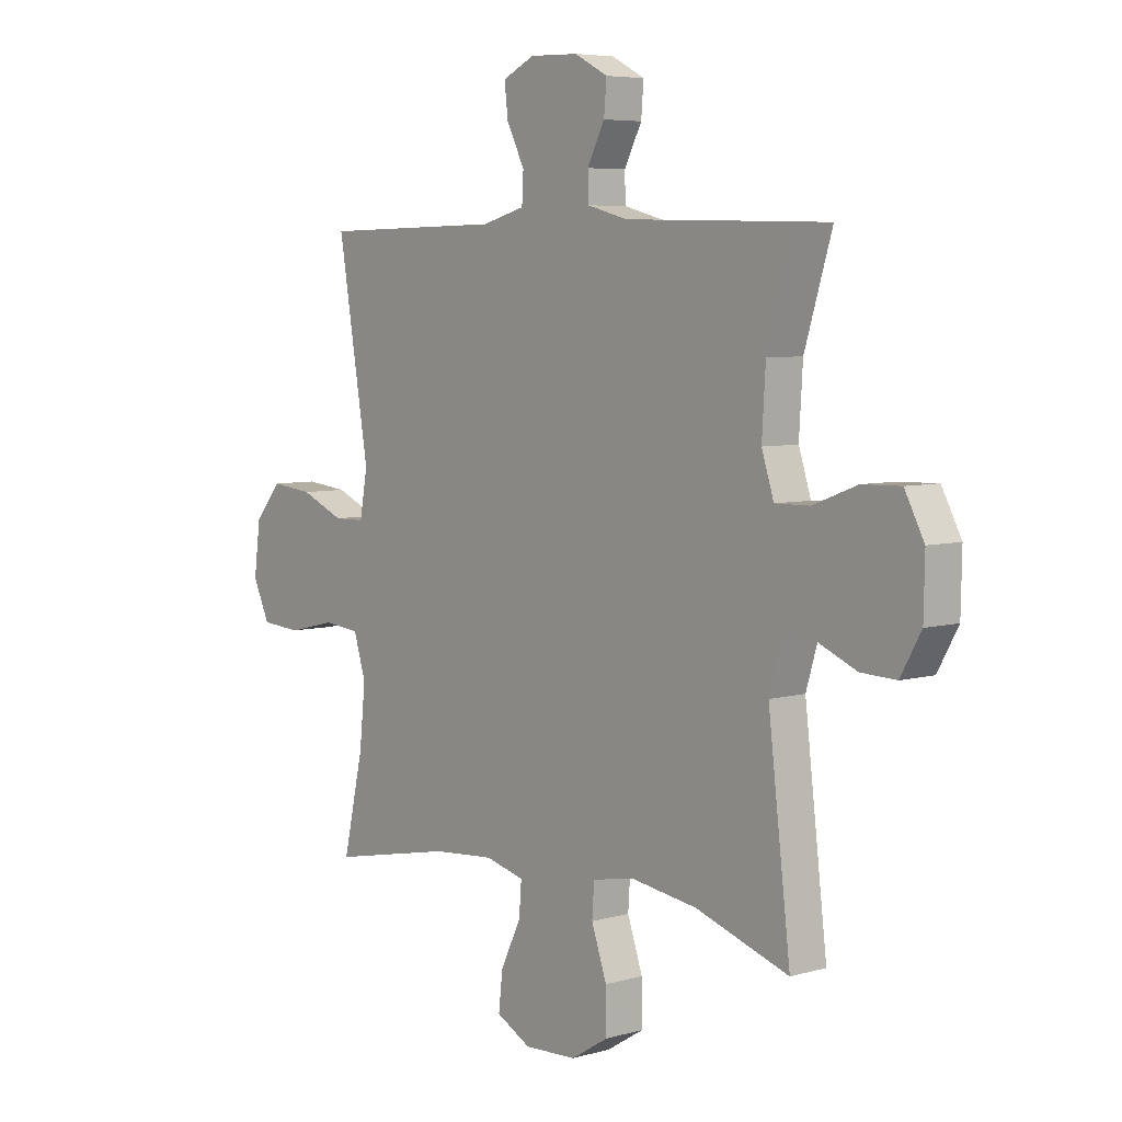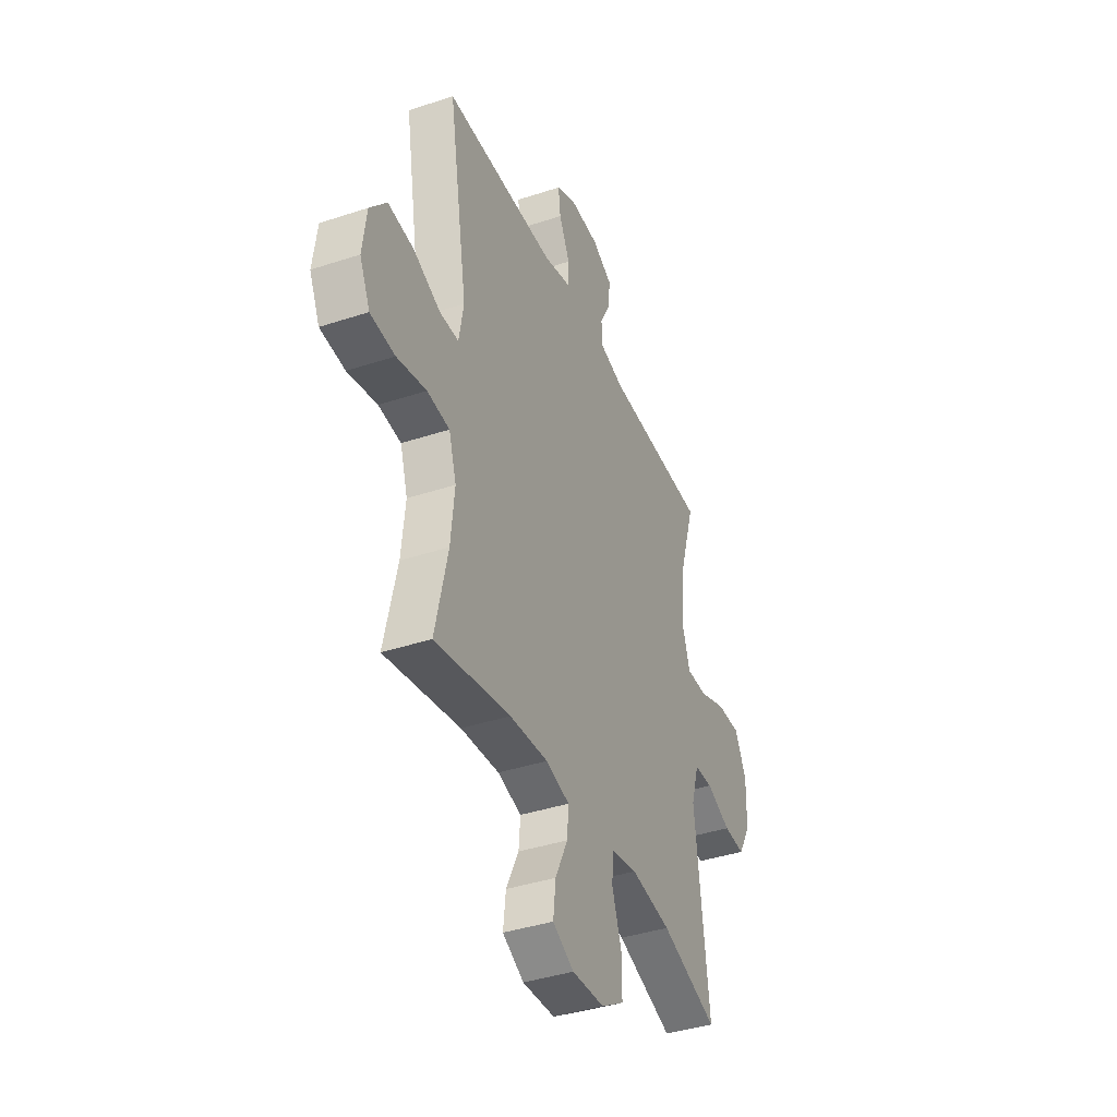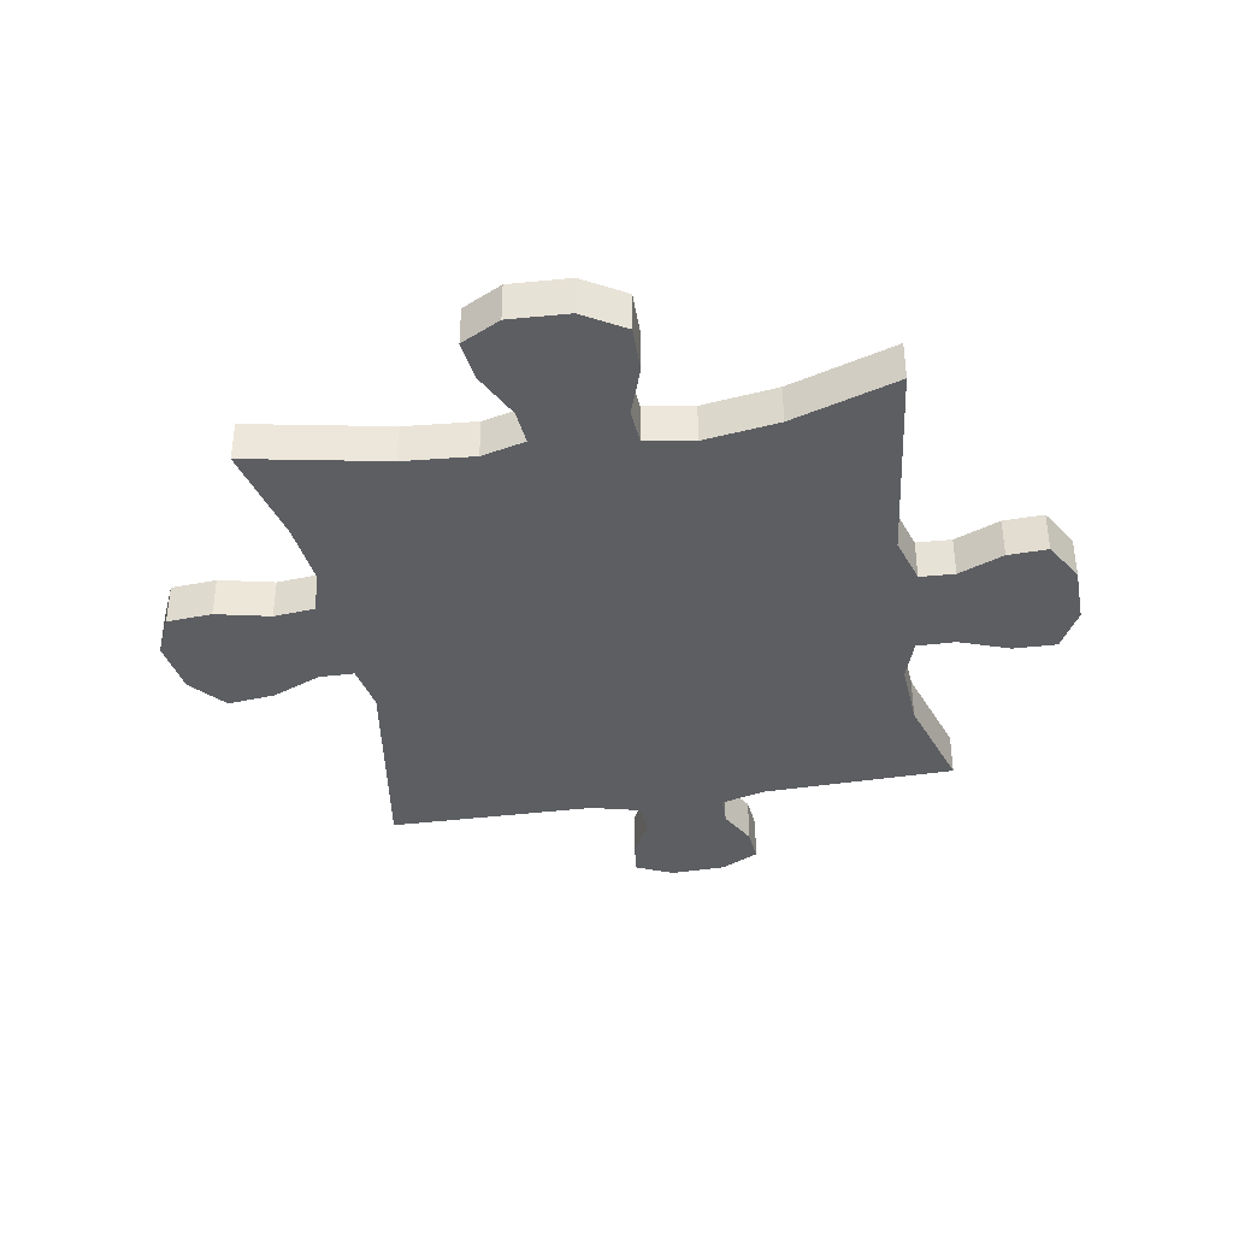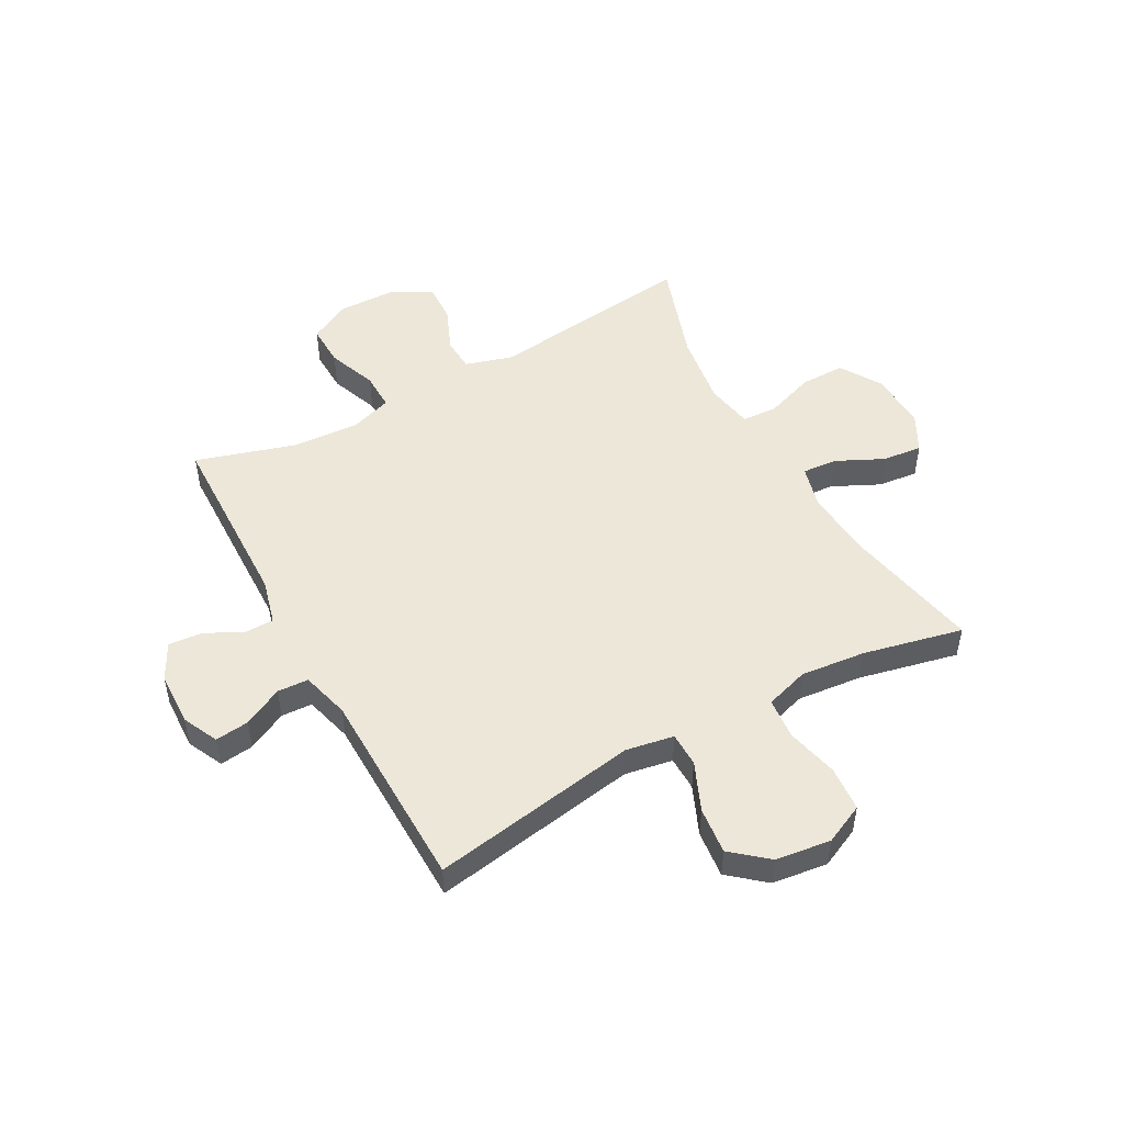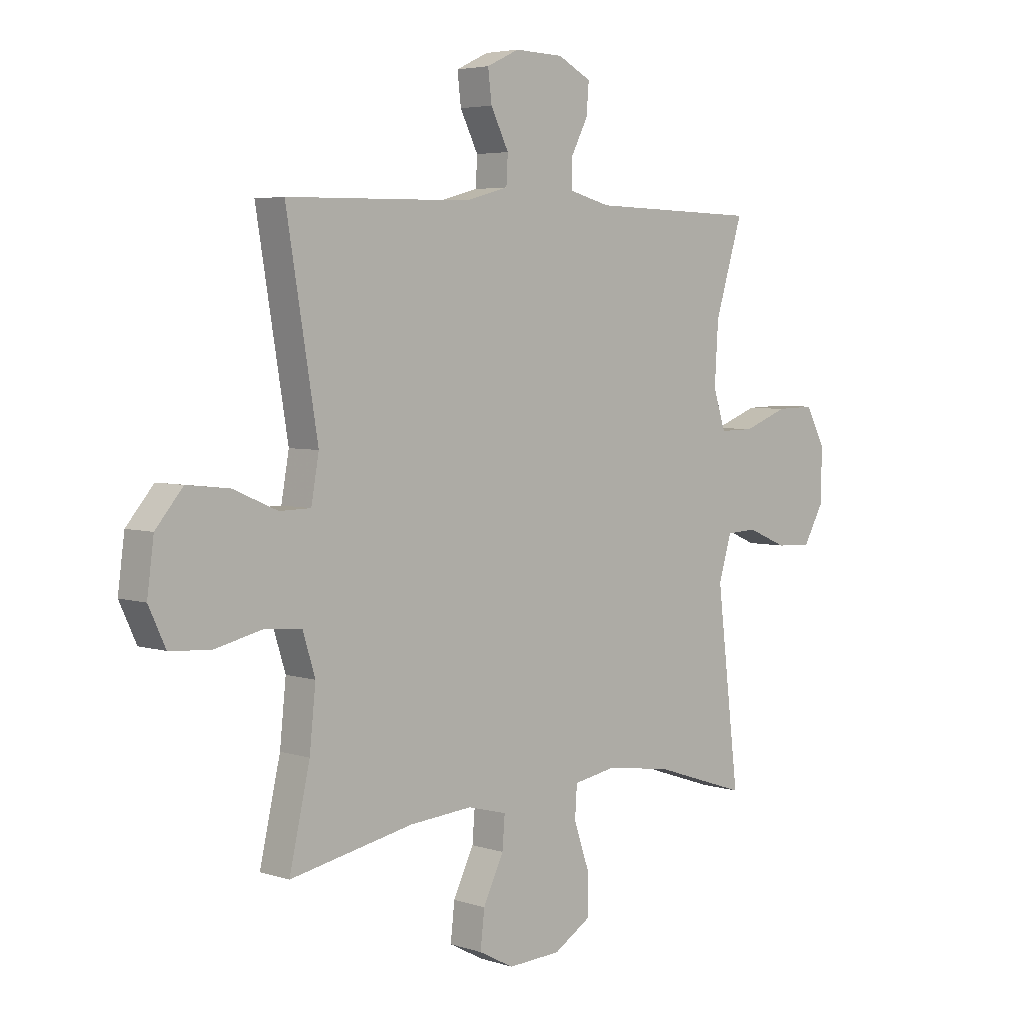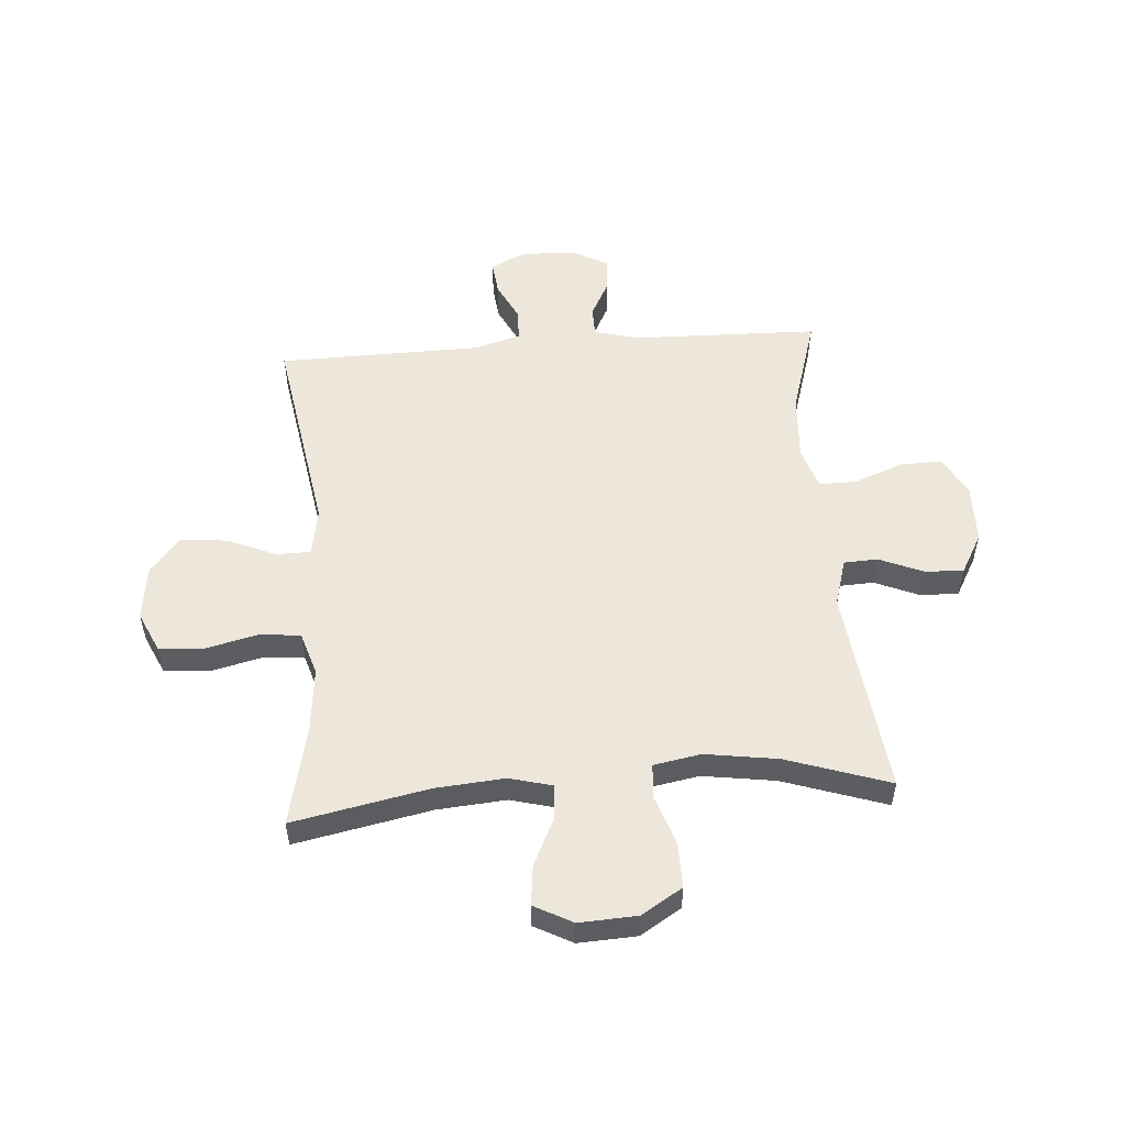
<metadata>
{"format":"obj","ext":"obj","renderer":"f3d","projection":"perspective","resolution":1024,"background":"white","views":[{"elev":5.9,"azim":-130.6,"up":"+Z"},{"elev":-39.7,"azim":112.3,"up":"+Z"},{"elev":-38.1,"azim":-170.1,"up":"+Y"},{"elev":50.2,"azim":61.2,"up":"+Y"},{"elev":4.5,"azim":136.0,"up":"+Z"},{"elev":53.6,"azim":175.7,"up":"+Y"}]}
</metadata>
<code>
v 0.5 0.07 -0.5
v 0.259 0.07 -0.452
v 0.136 0.07 -0.442
v 0.06 0.07 -0.462
v 0.065 0.07 -0.524
v 0.105 0.07 -0.607
v 0.113 0.07 -0.678
v 0.045 0.07 -0.714
v -0.058 0.07 -0.709
v -0.131 0.07 -0.664
v -0.13 0.07 -0.584
v -0.1 0.07 -0.497
v -0.104 0.07 -0.435
v -0.188 0.07 -0.42
v -0.317 0.07 -0.439
v -0.5 0.07 -0.5
v -0.456 0.07 -0.131
v -0.481 0.07 -0.047
v -0.541 0.07 -0.044
v -0.619 0.07 -0.077
v -0.688 0.07 -0.08
v -0.728 0.07 -0.009
v -0.73 0.07 0.095
v -0.692 0.07 0.167
v -0.617 0.07 0.165
v -0.53 0.07 0.132
v -0.463 0.07 0.131
v -0.439 0.07 0.205
v -0.446 0.07 0.323
v -0.5 0.07 0.5
v -0.17 0.07 0.508
v -0.09 0.07 0.529
v -0.089 0.07 0.581
v -0.123 0.07 0.647
v -0.128 0.07 0.707
v -0.063 0.07 0.741
v 0.032 0.07 0.744
v 0.095 0.07 0.714
v 0.088 0.07 0.654
v 0.053 0.07 0.584
v 0.056 0.07 0.529
v 0.141 0.07 0.506
v 0.5 0.07 0.5
v 0.439 0.07 0.132
v 0.454 0.07 0.047
v 0.515 0.07 0.046
v 0.601 0.07 0.083
v 0.684 0.07 0.092
v 0.737 0.07 0.029
v 0.75 0.07 -0.069
v 0.717 0.07 -0.14
v 0.638 0.07 -0.146
v 0.544 0.07 -0.124
v 0.472 0.07 -0.131
v 0.448 0.07 -0.208
v 0.46 0.07 -0.323
v 0.5 0 -0.5
v 0.259 0 -0.452
v 0.136 0 -0.442
v 0.06 0 -0.462
v 0.065 0 -0.524
v 0.105 0 -0.607
v 0.113 0 -0.678
v 0.045 0 -0.714
v -0.058 0 -0.709
v -0.131 0 -0.664
v -0.13 0 -0.584
v -0.1 0 -0.497
v -0.104 0 -0.435
v -0.188 0 -0.42
v -0.317 0 -0.439
v -0.5 0 -0.5
v -0.456 0 -0.131
v -0.481 0 -0.047
v -0.541 0 -0.044
v -0.619 0 -0.077
v -0.688 0 -0.08
v -0.728 0 -0.009
v -0.73 0 0.095
v -0.692 0 0.167
v -0.617 0 0.165
v -0.53 0 0.132
v -0.463 0 0.131
v -0.439 0 0.205
v -0.446 0 0.323
v -0.5 0 0.5
v -0.17 0 0.508
v -0.09 0 0.529
v -0.089 0 0.581
v -0.123 0 0.647
v -0.128 0 0.707
v -0.063 0 0.741
v 0.032 0 0.744
v 0.095 0 0.714
v 0.088 0 0.654
v 0.053 0 0.584
v 0.056 0 0.529
v 0.141 0 0.506
v 0.5 0 0.5
v 0.439 0 0.132
v 0.454 0 0.047
v 0.515 0 0.046
v 0.601 0 0.083
v 0.684 0 0.092
v 0.737 0 0.029
v 0.75 0 -0.069
v 0.717 0 -0.14
v 0.638 0 -0.146
v 0.544 0 -0.124
v 0.472 0 -0.131
v 0.448 0 -0.208
v 0.46 0 -0.323
f 50 51 52 53
f 50 53 54
f 49 50 54
f 46 47 48 49
f 45 46 49 54
f 44 45 54 55
f 42 43 44
f 41 42 44 55
f 37 38 39 40
f 37 40 41
f 36 37 41
f 33 34 35 36
f 32 33 36 41
f 31 32 41 55
f 29 30 31 55
f 23 24 25 26
f 23 26 27
f 22 23 27
f 19 20 21 22
f 18 19 22 27
f 17 18 27 28
f 15 16 17
f 14 15 17 28
f 9 10 11 12
f 9 12 13
f 8 9 13
f 5 6 7 8
f 4 5 8 13
f 3 4 13 14
f 56 1 2
f 56 2 3
f 28 29 55 56
f 3 14 28 56
f 109 108 107 106
f 110 109 106
f 110 106 105
f 105 104 103 102
f 110 105 102 101
f 111 110 101 100
f 100 99 98
f 111 100 98 97
f 96 95 94 93
f 97 96 93
f 97 93 92
f 92 91 90 89
f 97 92 89 88
f 111 97 88 87
f 111 87 86 85
f 82 81 80 79
f 83 82 79
f 83 79 78
f 78 77 76 75
f 83 78 75 74
f 84 83 74 73
f 73 72 71
f 84 73 71 70
f 68 67 66 65
f 69 68 65
f 69 65 64
f 64 63 62 61
f 69 64 61 60
f 70 69 60 59
f 58 57 112
f 59 58 112
f 112 111 85 84
f 112 84 70 59
f 1 57 58 2
f 2 58 59 3
f 3 59 60 4
f 4 60 61 5
f 5 61 62 6
f 6 62 63 7
f 7 63 64 8
f 8 64 65 9
f 9 65 66 10
f 10 66 67 11
f 11 67 68 12
f 12 68 69 13
f 13 69 70 14
f 14 70 71 15
f 15 71 72 16
f 16 72 73 17
f 17 73 74 18
f 18 74 75 19
f 19 75 76 20
f 20 76 77 21
f 21 77 78 22
f 22 78 79 23
f 23 79 80 24
f 24 80 81 25
f 25 81 82 26
f 26 82 83 27
f 27 83 84 28
f 28 84 85 29
f 29 85 86 30
f 30 86 87 31
f 31 87 88 32
f 32 88 89 33
f 33 89 90 34
f 34 90 91 35
f 35 91 92 36
f 36 92 93 37
f 37 93 94 38
f 38 94 95 39
f 39 95 96 40
f 40 96 97 41
f 41 97 98 42
f 42 98 99 43
f 43 99 100 44
f 44 100 101 45
f 45 101 102 46
f 46 102 103 47
f 47 103 104 48
f 48 104 105 49
f 49 105 106 50
f 50 106 107 51
f 51 107 108 52
f 52 108 109 53
f 53 109 110 54
f 54 110 111 55
f 55 111 112 56
f 56 112 57 1

</code>
